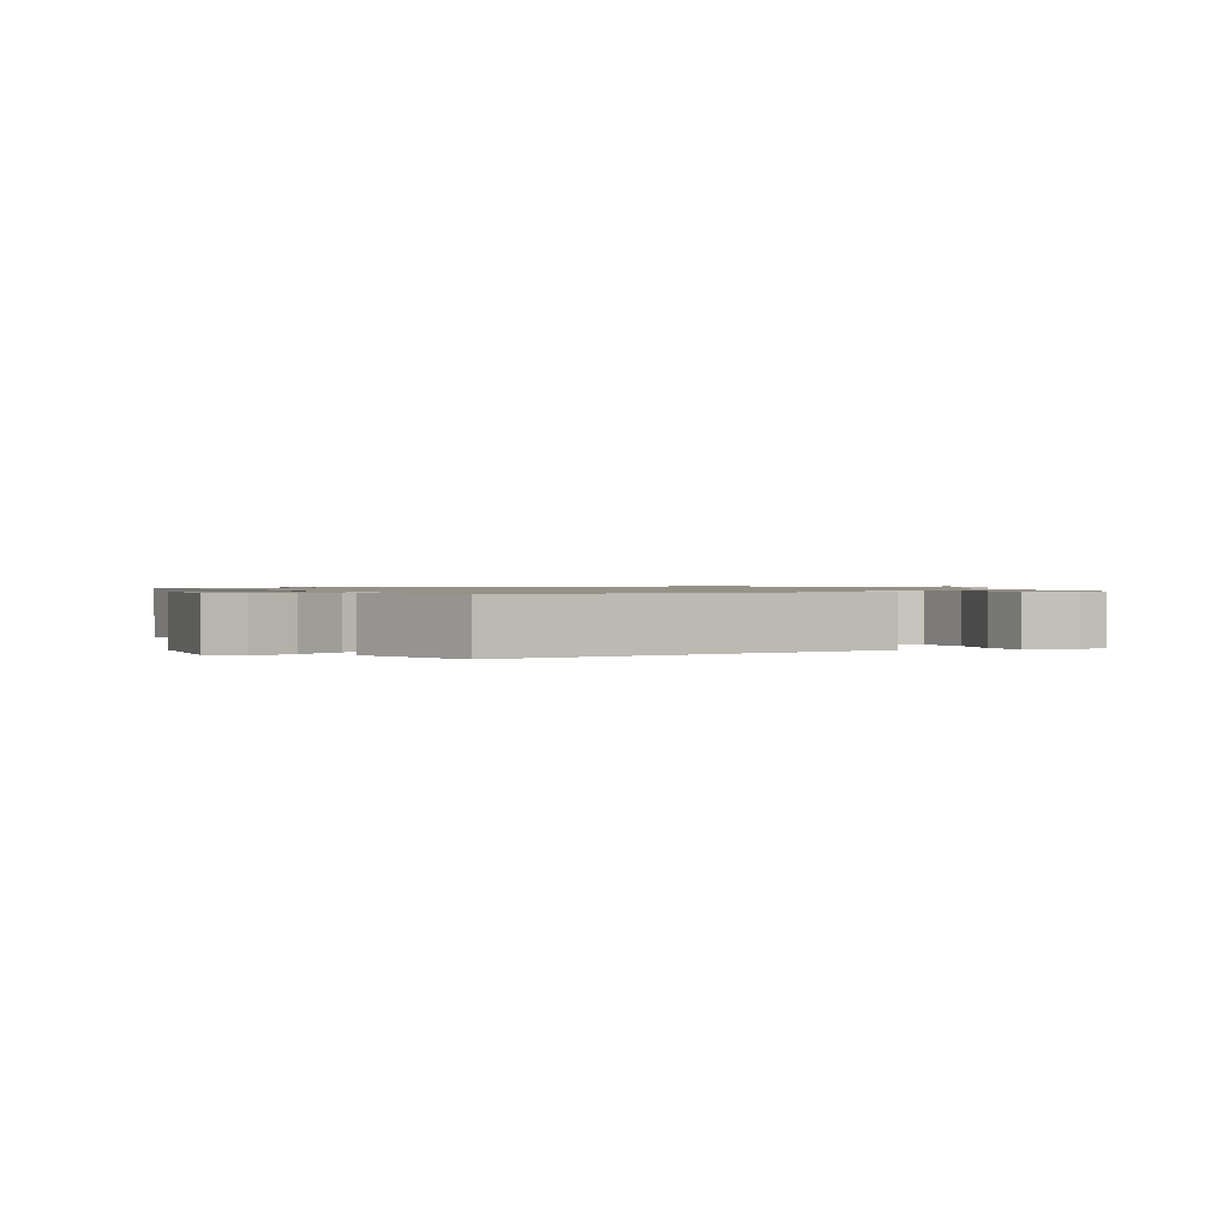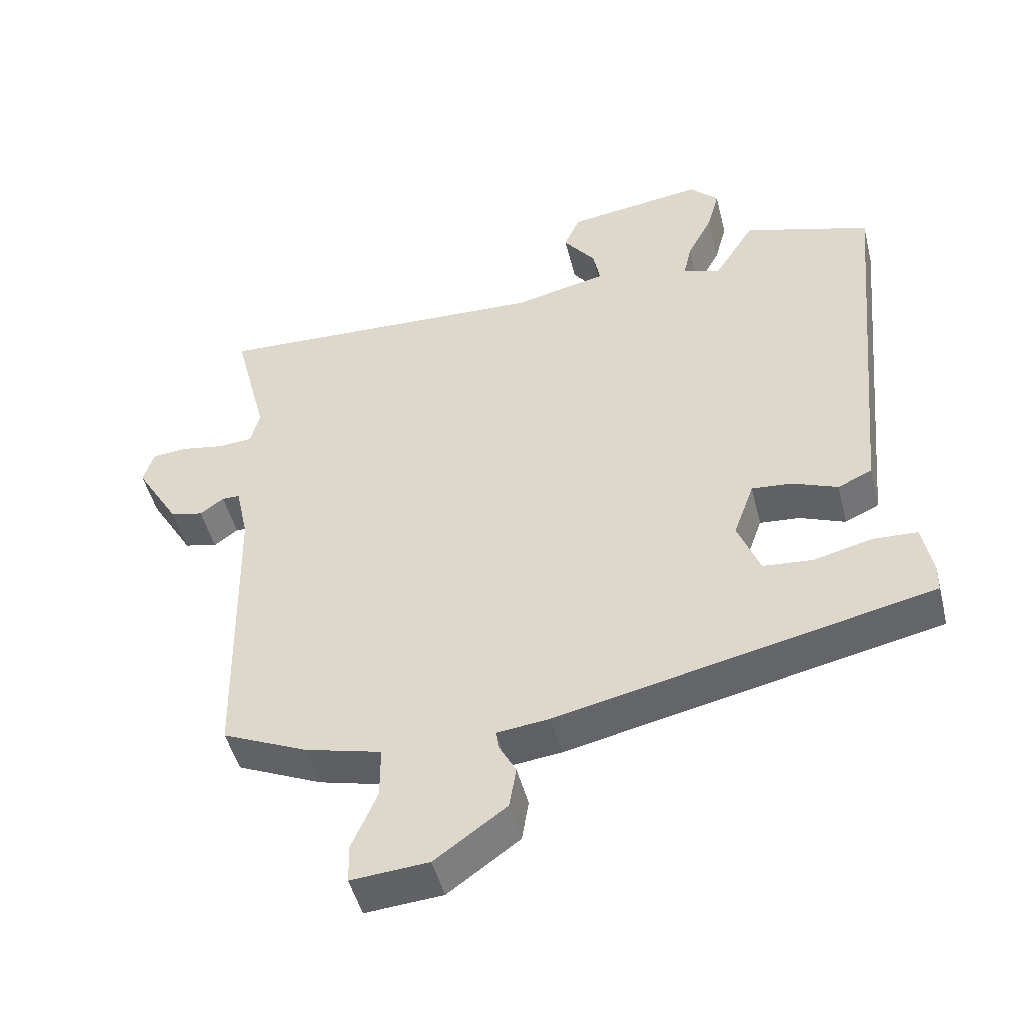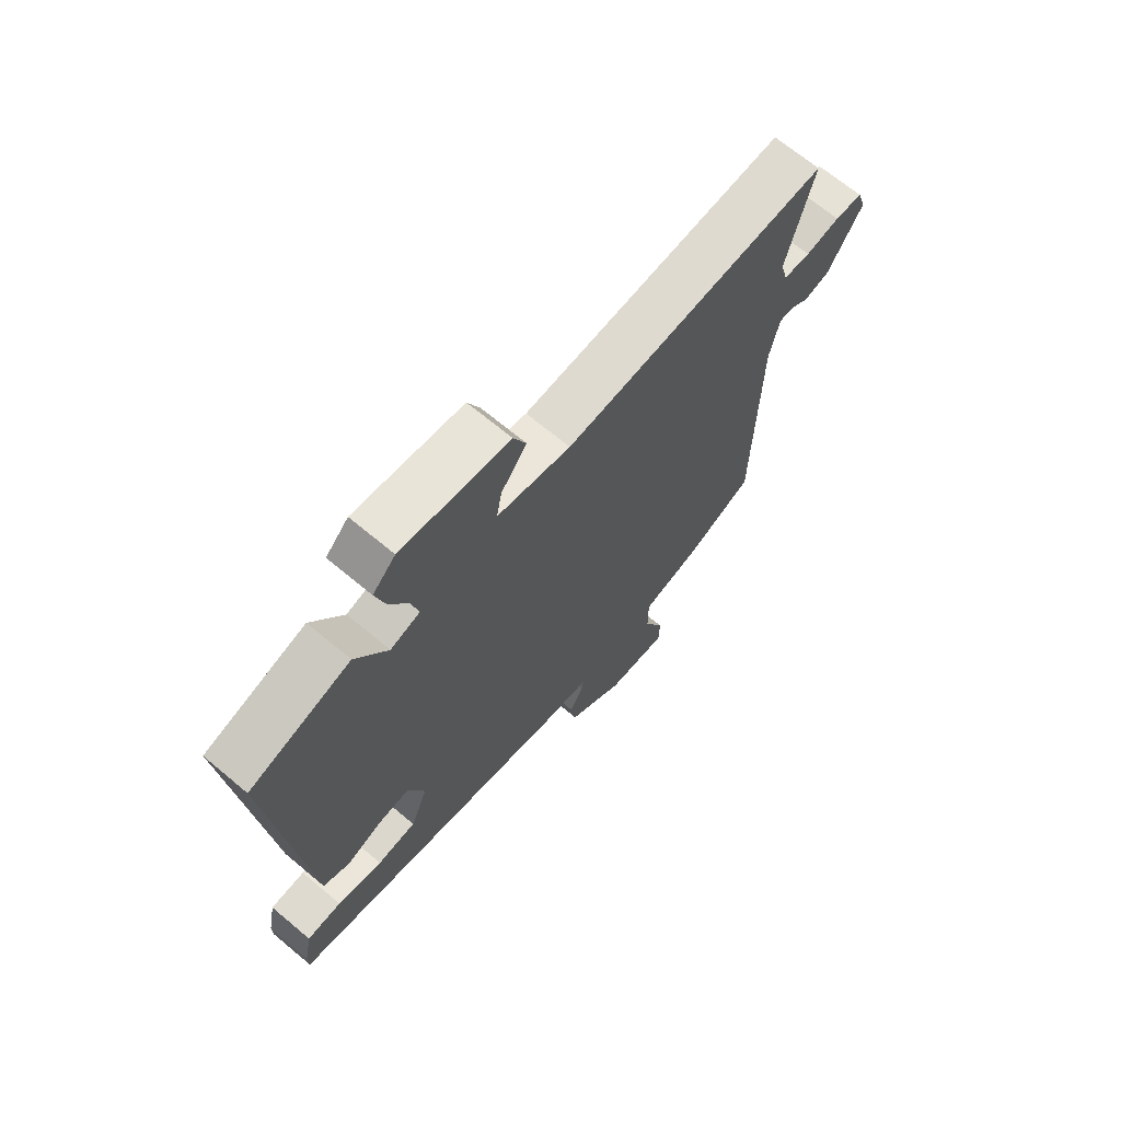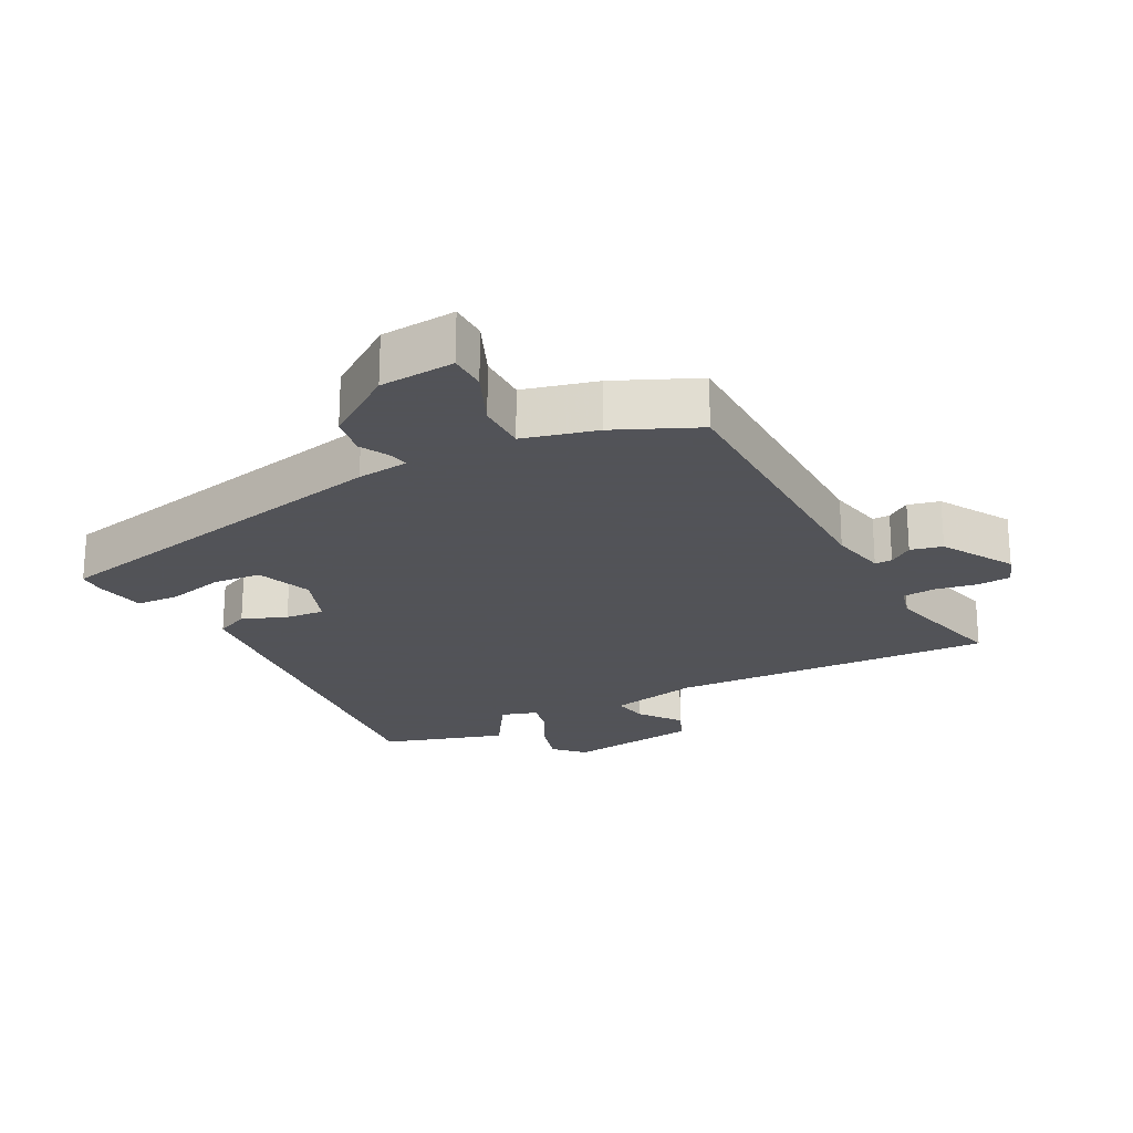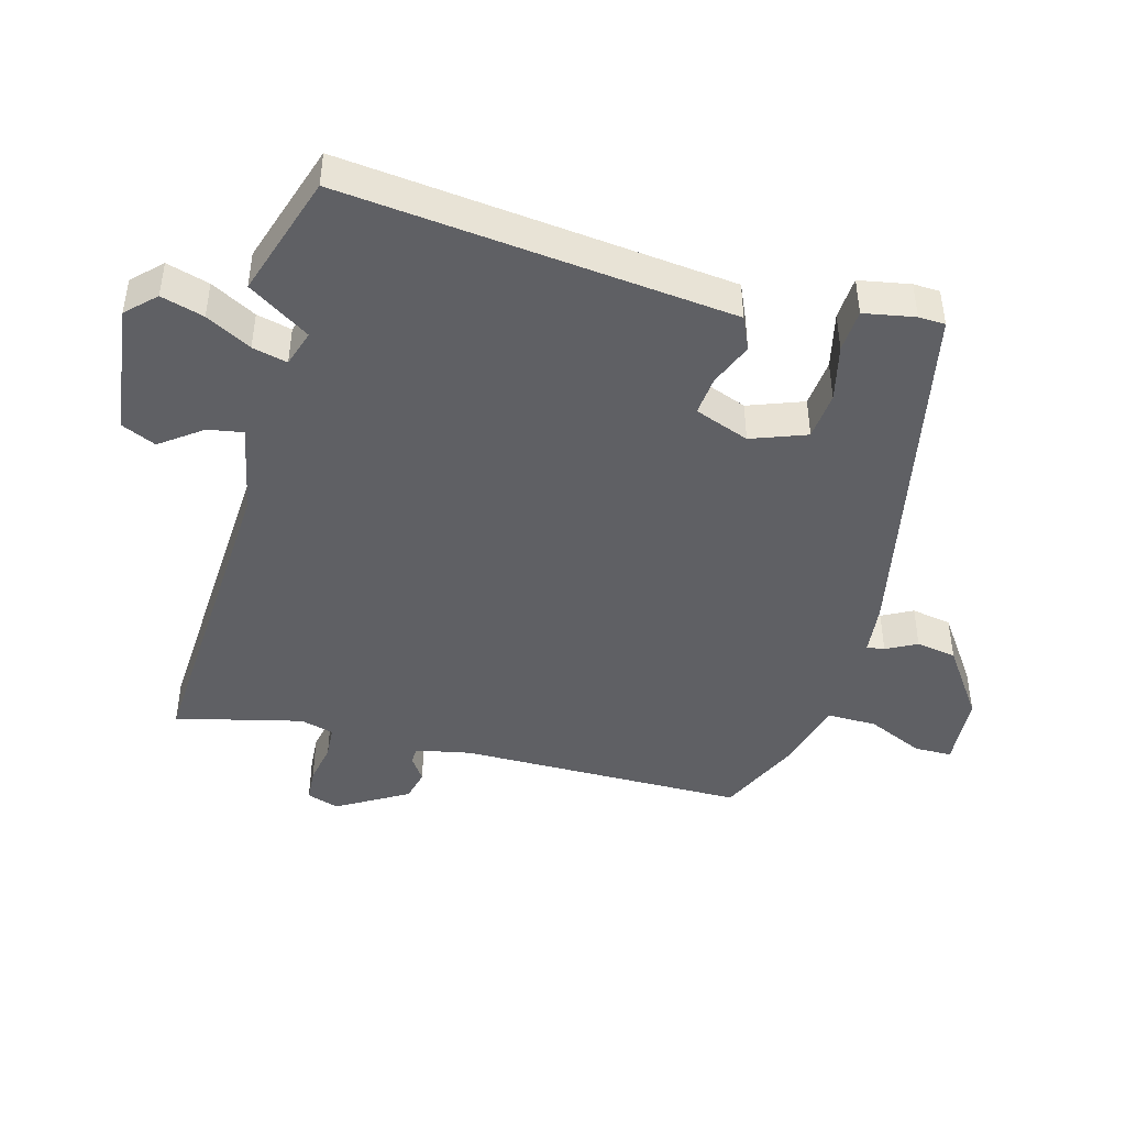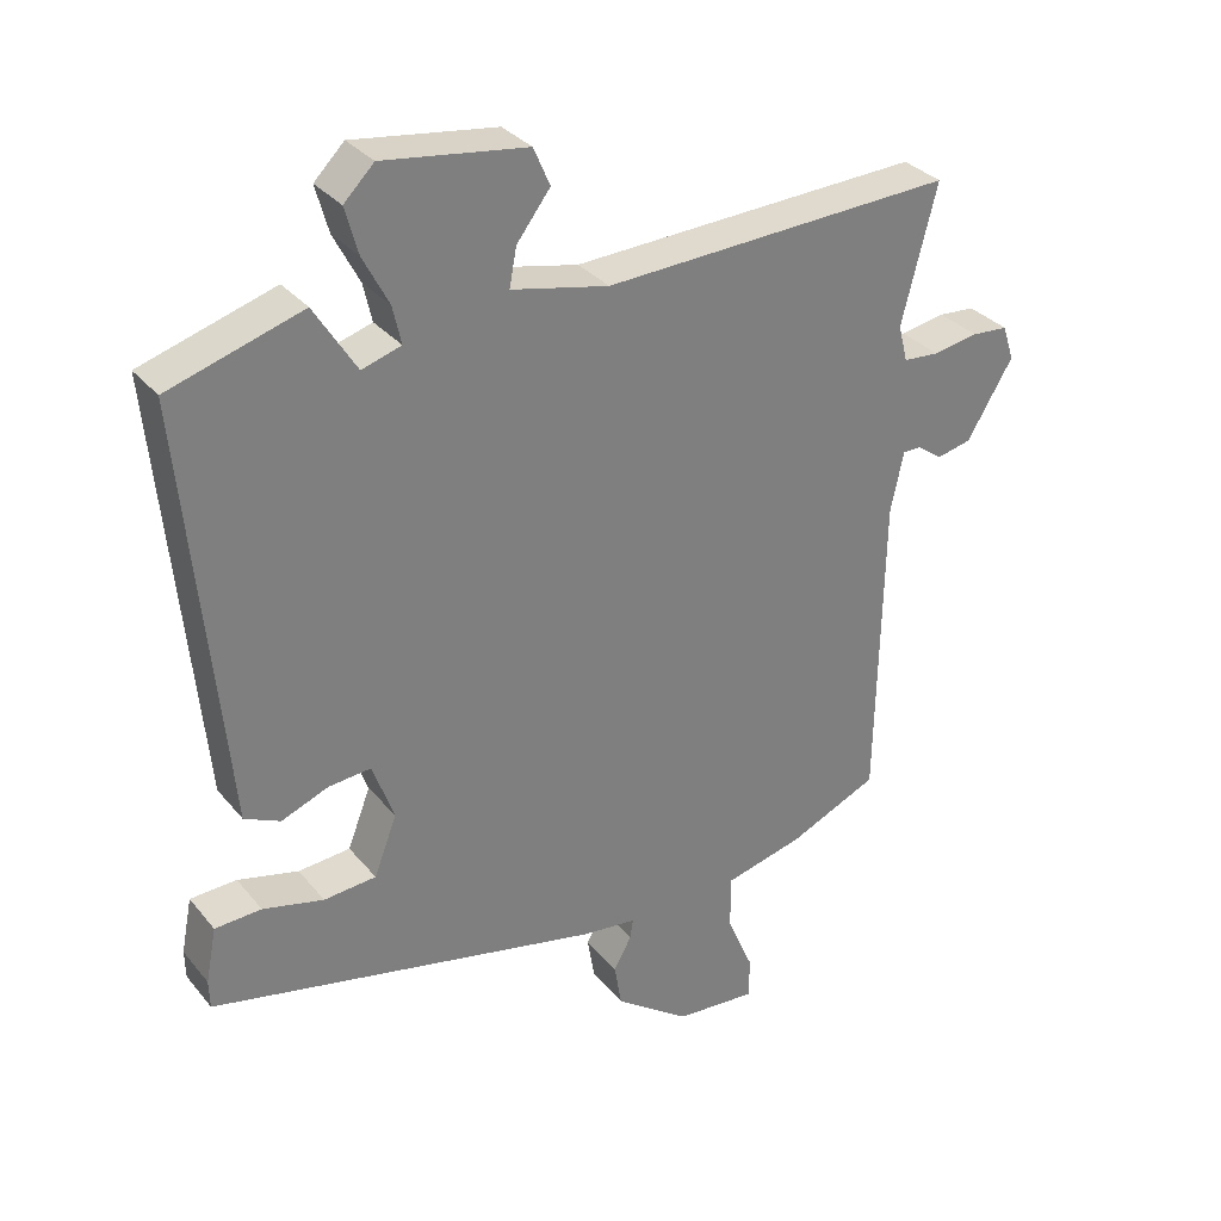
<metadata>
{"format":"obj","ext":"obj","renderer":"f3d","projection":"perspective","resolution":1024,"background":"white","views":[{"elev":1.0,"azim":62.0,"up":"+Y"},{"elev":-48.0,"azim":14.0,"up":"+Z"},{"elev":68.3,"azim":129.9,"up":"+Z"},{"elev":-22.5,"azim":-152.7,"up":"+Y"},{"elev":-44.8,"azim":74.0,"up":"+Y"},{"elev":31.9,"azim":147.5,"up":"+Z"}]}
</metadata>
<code>
v 0.528 0.07 -0.357
v -0.019 0.07 -0.476
v -0.096 0.07 -0.485
v -0.092 0.07 -0.512
v -0.067 0.07 -0.558
v -0.077 0.07 -0.619
v -0.182 0.07 -0.694
v -0.295 0.07 -0.703
v -0.296 0.07 -0.646
v -0.259 0.07 -0.56
v -0.259 0.07 -0.484
v -0.37 0.07 -0.456
v -0.494 0.07 -0.401
v -0.502 0.07 0.034
v -0.52 0.07 0.118
v -0.546 0.07 0.118
v -0.581 0.07 0.093
v -0.629 0.07 0.104
v -0.693 0.07 0.21
v -0.677 0.07 0.259
v -0.626 0.07 0.263
v -0.563 0.07 0.252
v -0.513 0.07 0.256
v -0.5 0.07 0.307
v -0.549 0.07 0.498
v -0.058 0.07 0.477
v 0.078 0.07 0.507
v 0.068 0.07 0.56
v 0.021 0.07 0.622
v 0.044 0.07 0.675
v 0.244 0.07 0.703
v 0.286 0.07 0.661
v 0.268 0.07 0.596
v 0.232 0.07 0.527
v 0.22 0.07 0.474
v 0.275 0.07 0.457
v 0.334 0.07 0.551
v 0.52 0.07 0.494
v 0.477 0.07 0.043
v 0.464 0.07 -0.094
v 0.414 0.07 -0.117
v 0.348 0.07 -0.091
v 0.289 0.07 -0.086
v 0.259 0.07 -0.169
v 0.291 0.07 -0.252
v 0.364 0.07 -0.258
v 0.449 0.07 -0.237
v 0.514 0.07 -0.24
v 0.529 0.07 -0.317
v 0.528 0 -0.357
v -0.019 0 -0.476
v -0.096 0 -0.485
v -0.092 0 -0.512
v -0.067 0 -0.558
v -0.077 0 -0.619
v -0.182 0 -0.694
v -0.295 0 -0.703
v -0.296 0 -0.646
v -0.259 0 -0.56
v -0.259 0 -0.484
v -0.37 0 -0.456
v -0.494 0 -0.401
v -0.502 0 0.034
v -0.52 0 0.118
v -0.546 0 0.118
v -0.581 0 0.093
v -0.629 0 0.104
v -0.693 0 0.21
v -0.677 0 0.259
v -0.626 0 0.263
v -0.563 0 0.252
v -0.513 0 0.256
v -0.5 0 0.307
v -0.549 0 0.498
v -0.058 0 0.477
v 0.078 0 0.507
v 0.068 0 0.56
v 0.021 0 0.622
v 0.044 0 0.675
v 0.244 0 0.703
v 0.286 0 0.661
v 0.268 0 0.596
v 0.232 0 0.527
v 0.22 0 0.474
v 0.275 0 0.457
v 0.334 0 0.551
v 0.52 0 0.494
v 0.477 0 0.043
v 0.464 0 -0.094
v 0.414 0 -0.117
v 0.348 0 -0.091
v 0.289 0 -0.086
v 0.259 0 -0.169
v 0.291 0 -0.252
v 0.364 0 -0.258
v 0.449 0 -0.237
v 0.514 0 -0.24
v 0.529 0 -0.317
f 1 2 3
f 49 1 3
f 48 49 3
f 47 48 3
f 46 47 3
f 45 46 3
f 44 45 3
f 43 44 3
f 39 40 41 42
f 39 42 43
f 38 39 43
f 37 38 43
f 36 37 43
f 35 36 43 3
f 32 33 34
f 31 32 34
f 30 31 34
f 29 30 34
f 28 29 34
f 27 28 34 35
f 26 27 35 3
f 24 25 26 3
f 20 21 22
f 19 20 22
f 18 19 22
f 17 18 22
f 16 17 22
f 15 16 22 23
f 24 3 4
f 23 24 4
f 15 23 4
f 14 15 4
f 13 14 4
f 12 13 4
f 11 12 4
f 8 9 10
f 7 8 10
f 7 10 11
f 6 7 11
f 5 6 11
f 4 5 11
f 52 51 50
f 52 50 98
f 52 98 97
f 52 97 96
f 52 96 95
f 52 95 94
f 52 94 93
f 52 93 92
f 91 90 89 88
f 92 91 88
f 92 88 87
f 92 87 86
f 92 86 85
f 52 92 85 84
f 83 82 81
f 83 81 80
f 83 80 79
f 83 79 78
f 83 78 77
f 84 83 77 76
f 52 84 76 75
f 52 75 74 73
f 71 70 69
f 71 69 68
f 71 68 67
f 71 67 66
f 71 66 65
f 72 71 65 64
f 53 52 73
f 53 73 72
f 53 72 64
f 53 64 63
f 53 63 62
f 53 62 61
f 53 61 60
f 59 58 57
f 59 57 56
f 60 59 56
f 60 56 55
f 60 55 54
f 60 54 53
f 1 50 51 2
f 2 51 52 3
f 3 52 53 4
f 4 53 54 5
f 5 54 55 6
f 6 55 56 7
f 7 56 57 8
f 8 57 58 9
f 9 58 59 10
f 10 59 60 11
f 11 60 61 12
f 12 61 62 13
f 13 62 63 14
f 14 63 64 15
f 15 64 65 16
f 16 65 66 17
f 17 66 67 18
f 18 67 68 19
f 19 68 69 20
f 20 69 70 21
f 21 70 71 22
f 22 71 72 23
f 23 72 73 24
f 24 73 74 25
f 25 74 75 26
f 26 75 76 27
f 27 76 77 28
f 28 77 78 29
f 29 78 79 30
f 30 79 80 31
f 31 80 81 32
f 32 81 82 33
f 33 82 83 34
f 34 83 84 35
f 35 84 85 36
f 36 85 86 37
f 37 86 87 38
f 38 87 88 39
f 39 88 89 40
f 40 89 90 41
f 41 90 91 42
f 42 91 92 43
f 43 92 93 44
f 44 93 94 45
f 45 94 95 46
f 46 95 96 47
f 47 96 97 48
f 48 97 98 49
f 49 98 50 1

</code>
